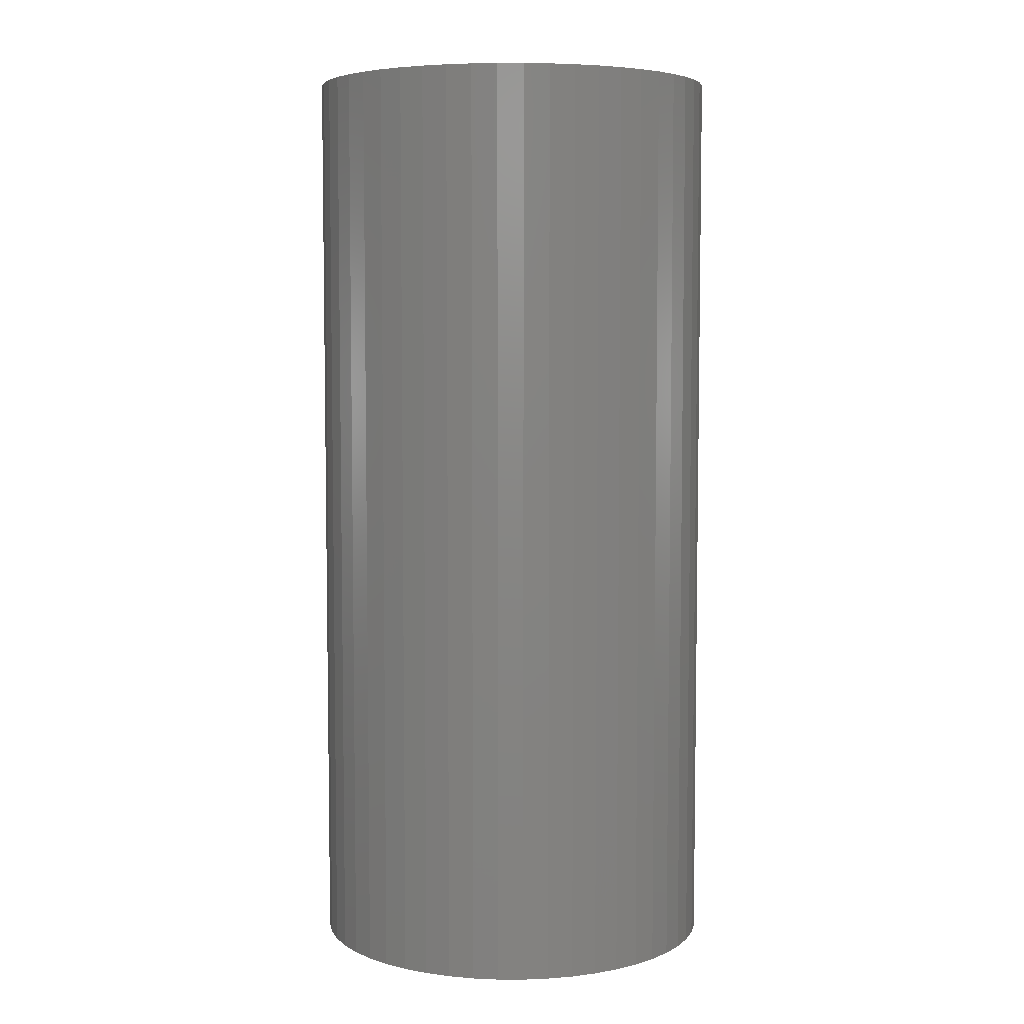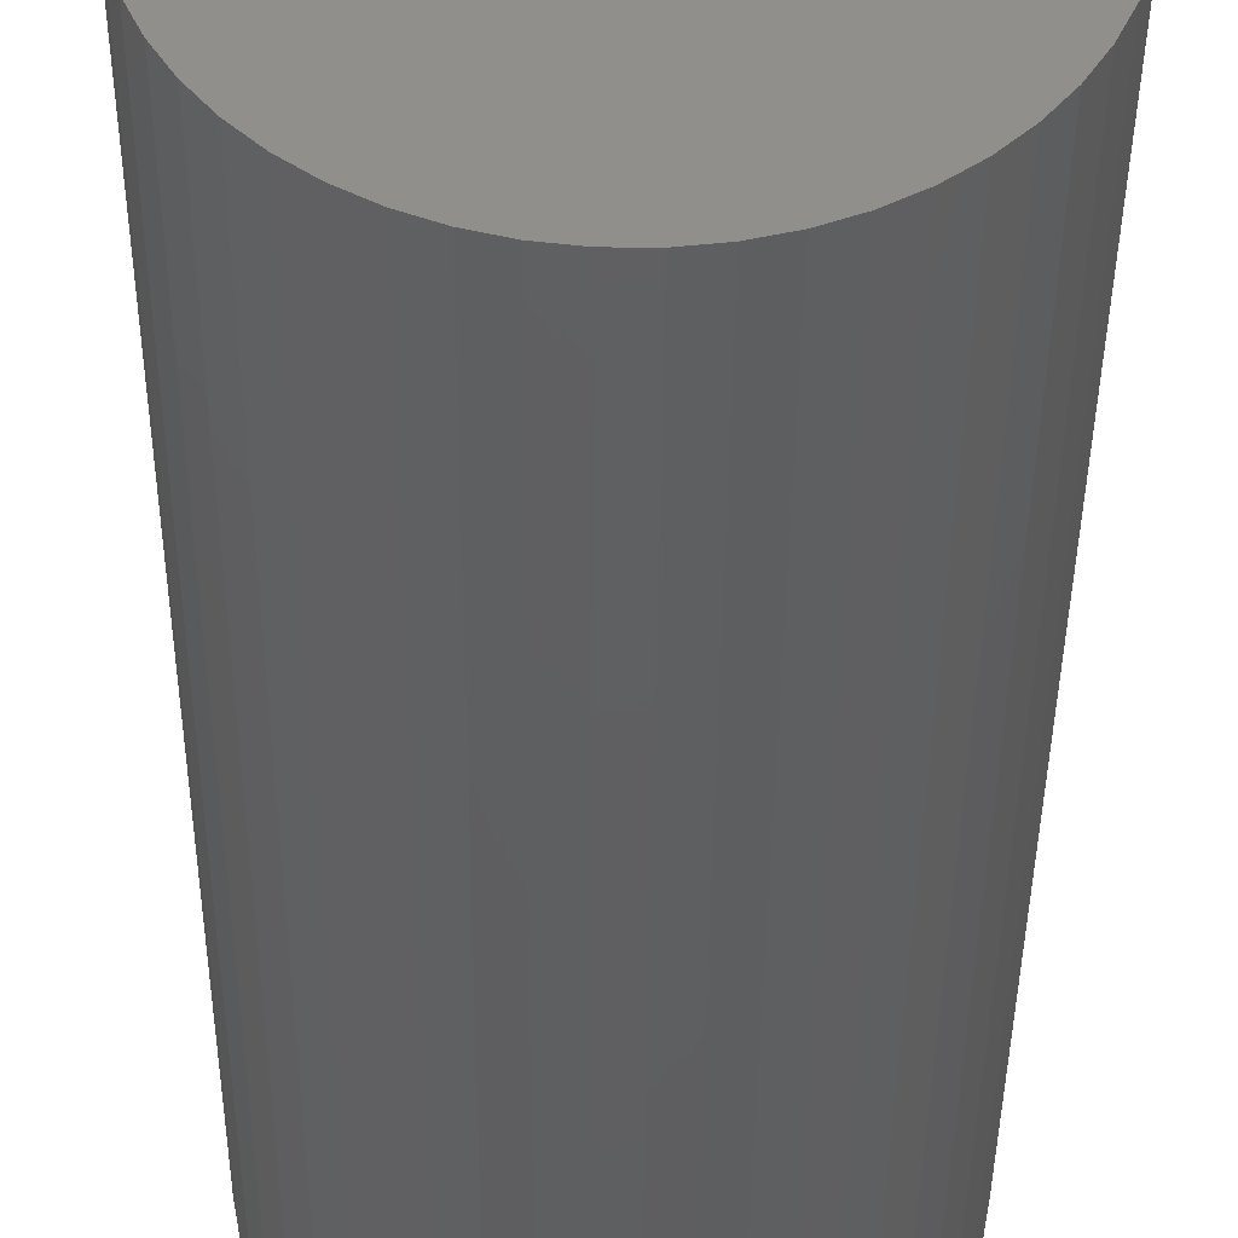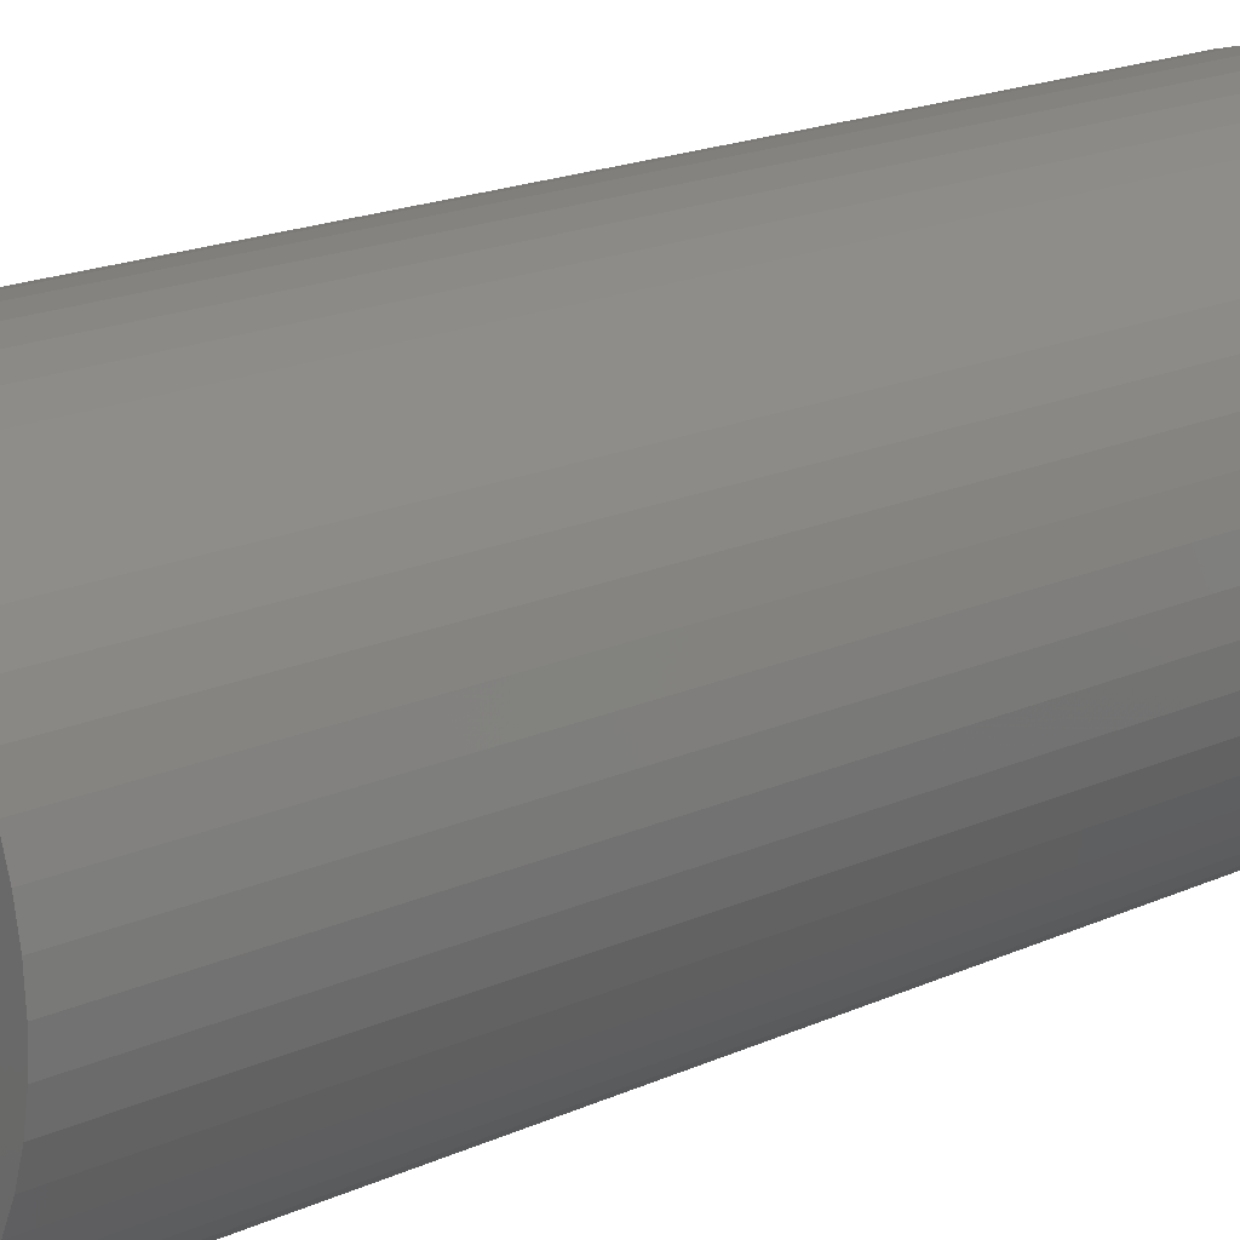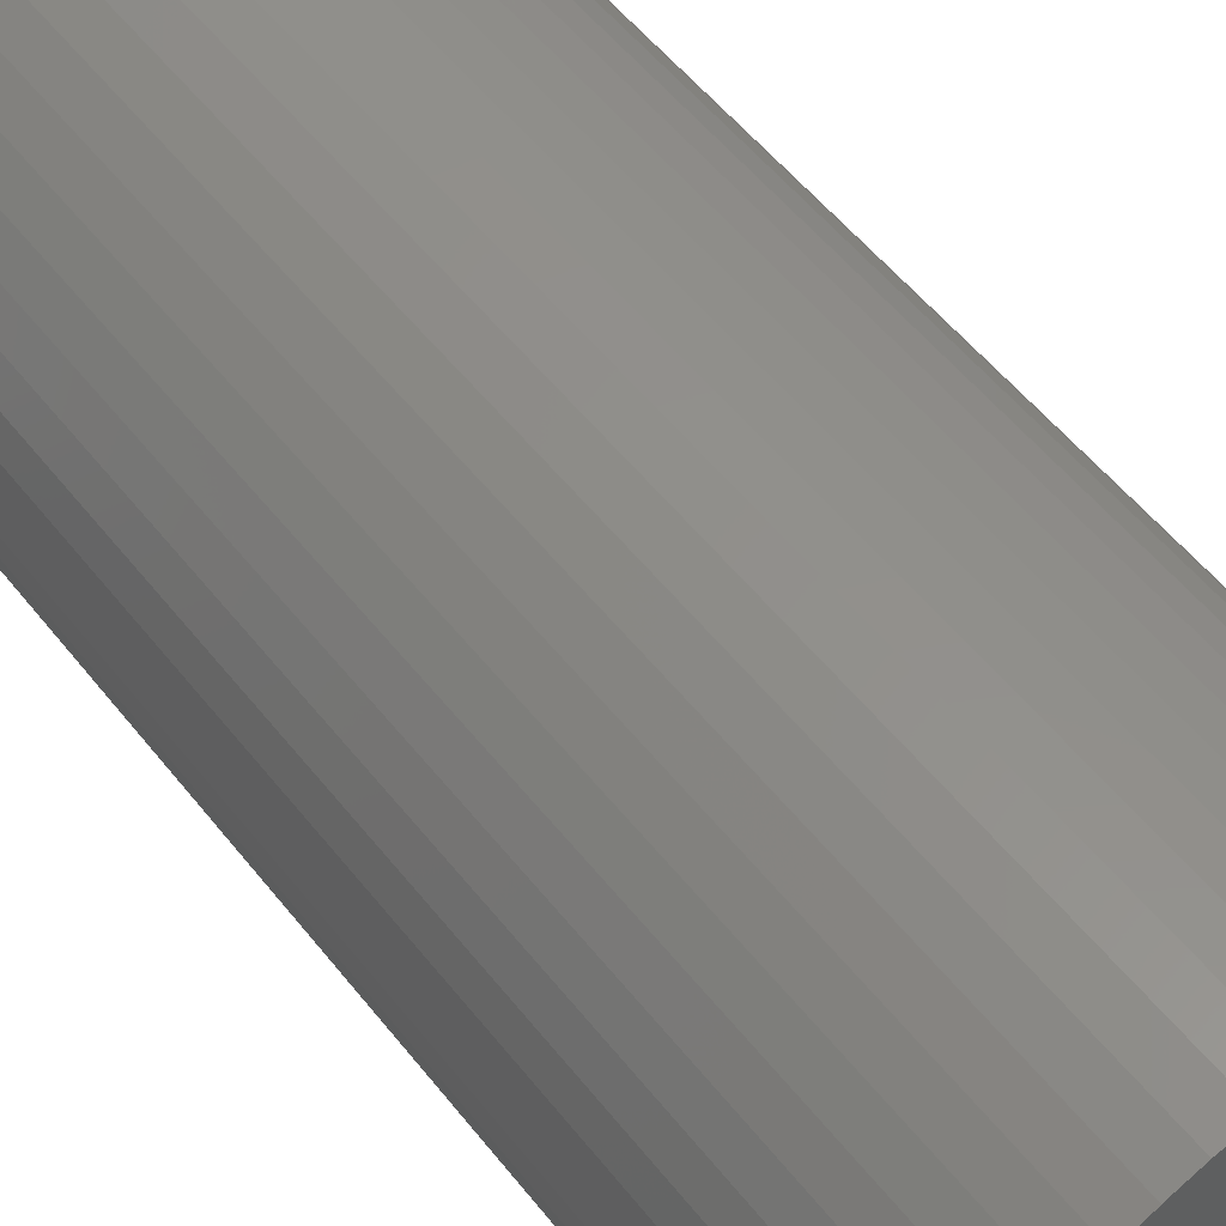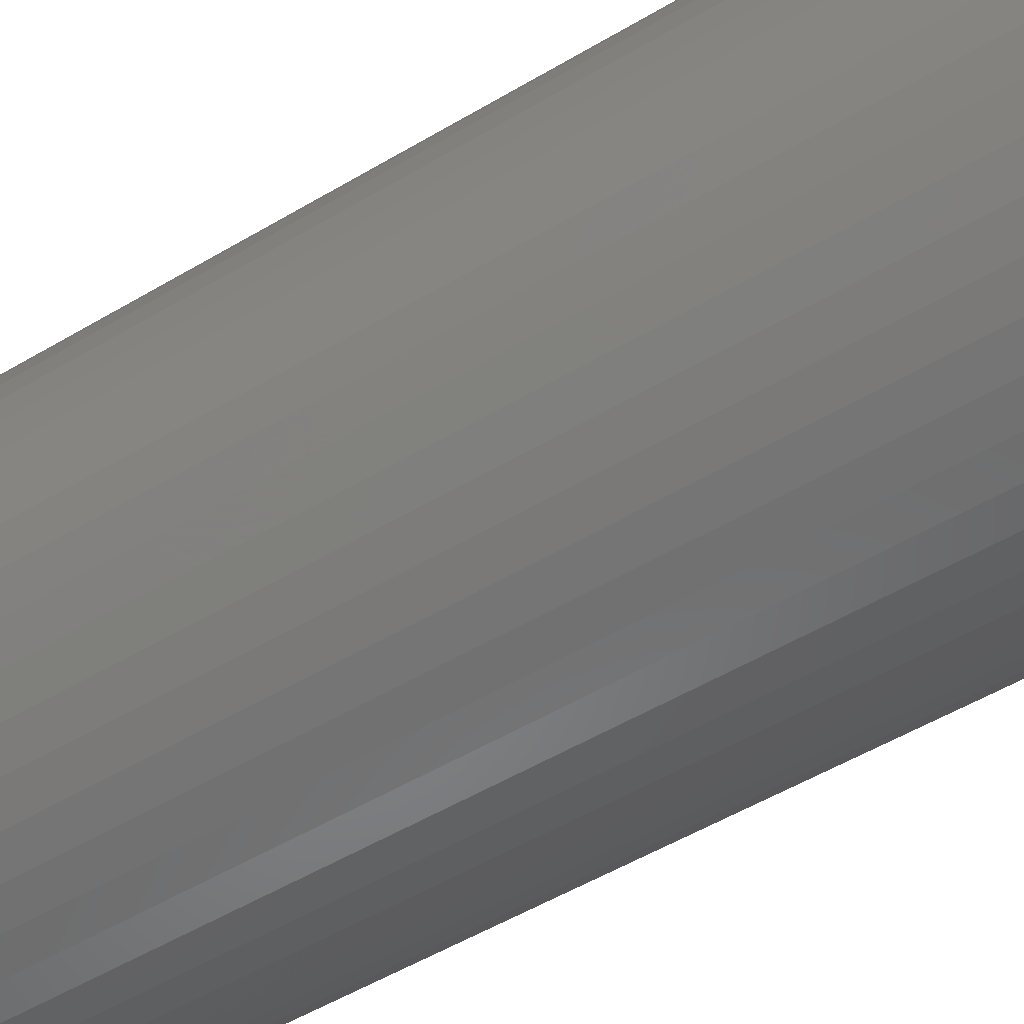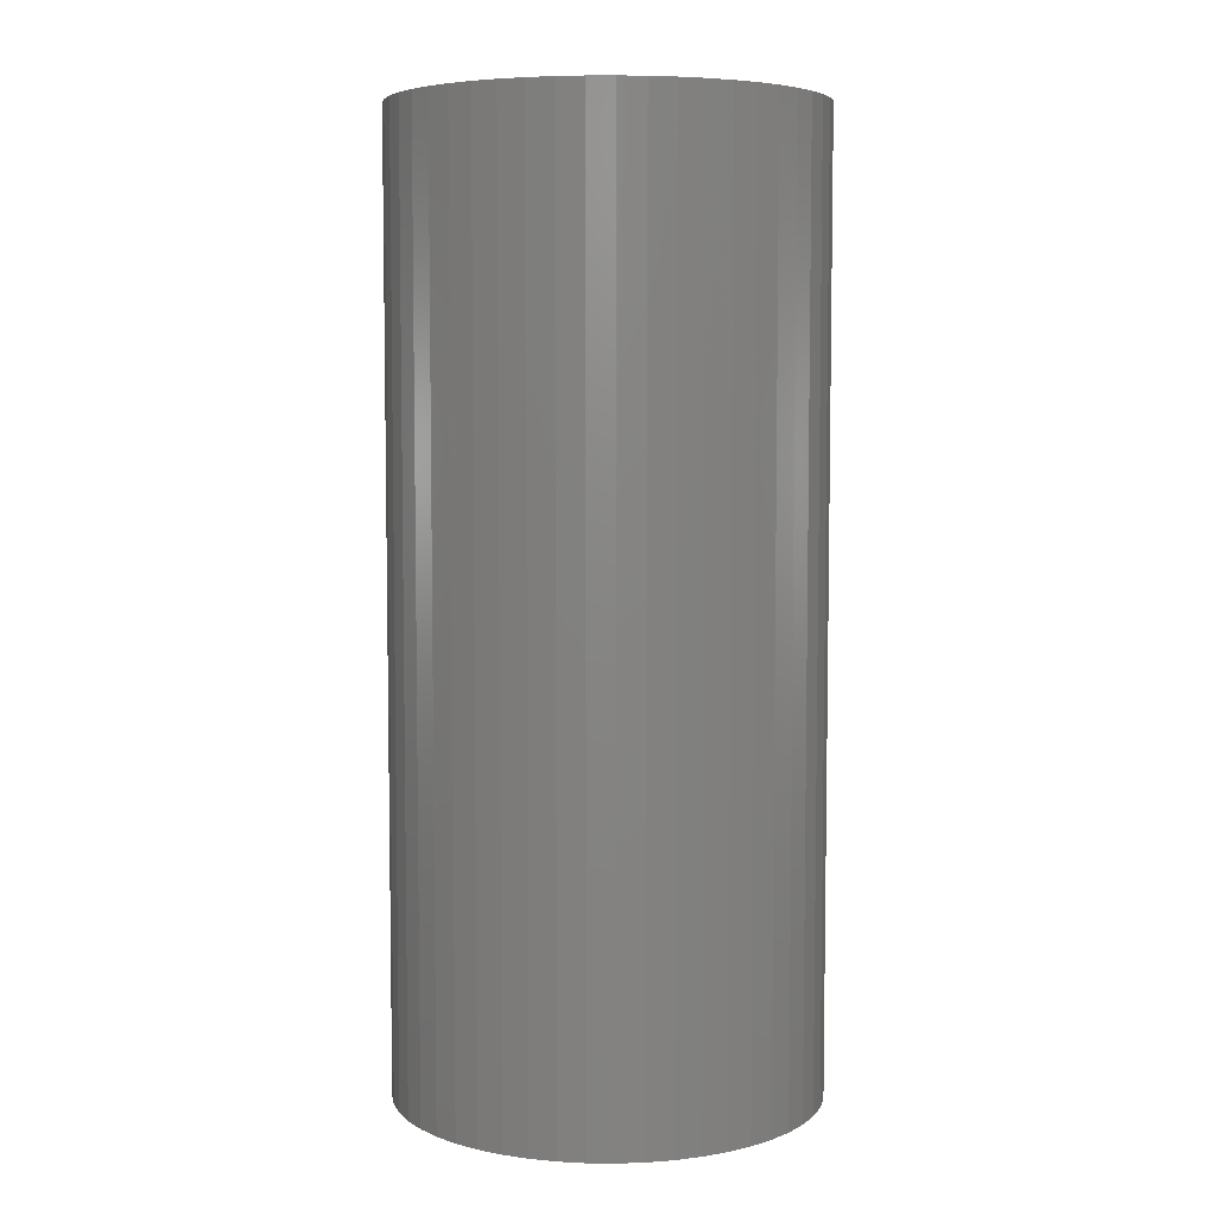
<metadata>
{"format":"stl","ext":"stl","renderer":"f3d","projection":"perspective","resolution":1024,"background":"white","views":[{"elev":5.7,"azim":-100.4,"up":"+Z"},{"elev":-39.1,"azim":179.5,"up":"+Y"},{"elev":18.9,"azim":-130.5,"up":"+Y"},{"elev":52.8,"azim":143.1,"up":"+Y"},{"elev":-52.3,"azim":-57.2,"up":"+Y"},{"elev":5.9,"azim":-12.8,"up":"+Z"}]}
</metadata>
<code>
# stl→obj: 200 verts, 400 faces
v 18 0 40.5
v 17.86 2.256 -40.5
v 17.86 2.256 40.5
v 18 0 -40.5
v -18 0 -40.5
v -17.86 2.256 40.5
v -17.86 2.256 -40.5
v -18 0 40.5
v 1.13 17.96 -40.5
v -1.13 17.96 40.5
v 1.13 17.96 40.5
v -1.13 17.96 -40.5
v -1.13 -17.96 -40.5
v 1.13 -17.96 40.5
v -1.13 -17.96 40.5
v 1.13 -17.96 -40.5
v 13.12 12.32 -40.5
v 11.47 13.87 40.5
v 13.12 12.32 40.5
v 11.47 13.87 -40.5
v -11.47 13.87 -40.5
v -13.12 12.32 40.5
v -11.47 13.87 40.5
v -13.12 12.32 -40.5
v -5.562 17.12 -40.5
v -7.664 16.29 40.5
v -5.562 17.12 40.5
v -7.664 16.29 -40.5
v 16.74 6.626 40.5
v 15.77 8.672 -40.5
v 15.77 8.672 40.5
v 16.74 6.626 -40.5
v 17.43 4.476 -40.5
v 17.43 4.476 40.5
v 14.56 10.58 -40.5
v 14.56 10.58 40.5
v 7.664 16.29 -40.5
v 5.562 17.12 40.5
v 7.664 16.29 40.5
v 5.562 17.12 -40.5
v 3.373 17.68 40.5
v 3.373 17.68 -40.5
v 9.645 15.2 -40.5
v 9.645 15.2 40.5
v -16.74 6.626 -40.5
v -15.77 8.672 40.5
v -15.77 8.672 -40.5
v -16.74 6.626 40.5
v -14.56 10.58 -40.5
v -14.56 10.58 40.5
v -17.43 4.476 -40.5
v -17.43 4.476 40.5
v -9.645 15.2 40.5
v -9.645 15.2 -40.5
v -3.373 17.68 40.5
v -3.373 17.68 -40.5
v 3.373 -17.68 40.5
v 3.373 -17.68 -40.5
v 5.562 -17.12 -40.5
v 7.664 -16.29 40.5
v 5.562 -17.12 40.5
v 7.664 -16.29 -40.5
v 3.25 0 40.5
v 3.224 0.4073 40.5
v 17.86 -2.256 40.5
v 3.148 0.8082 40.5
v 3.224 -0.4073 40.5
v 3.022 1.196 40.5
v 17.43 -4.476 40.5
v 2.848 1.566 40.5
v 3.148 -0.8082 40.5
v 2.629 1.91 40.5
v 16.74 -6.626 40.5
v 2.369 2.225 40.5
v 3.022 -1.196 40.5
v 2.072 2.504 40.5
v 15.77 -8.672 40.5
v 1.741 2.744 40.5
v 2.848 -1.566 40.5
v 1.384 2.941 40.5
v 14.56 -10.58 40.5
v 1.004 3.091 40.5
v 2.629 -1.91 40.5
v 13.12 -12.32 40.5
v 0.609 3.192 40.5
v 0.2041 3.244 40.5
v -0.2041 3.244 40.5
v -0.609 3.192 40.5
v -1.004 3.091 40.5
v -1.384 2.941 40.5
v -1.741 2.744 40.5
v -2.072 2.504 40.5
v -2.369 2.225 40.5
v -2.629 1.91 40.5
v 2.369 -2.225 40.5
v 11.47 -13.87 40.5
v 2.072 -2.504 40.5
v 9.645 -15.2 40.5
v 1.741 -2.744 40.5
v 1.384 -2.941 40.5
v 1.004 -3.091 40.5
v 0.609 -3.192 40.5
v 0.2041 -3.244 40.5
v -0.2041 -3.244 40.5
v -0.609 -3.192 40.5
v -3.373 -17.68 40.5
v -1.004 -3.091 40.5
v -5.562 -17.12 40.5
v -1.384 -2.941 40.5
v -7.664 -16.29 40.5
v -1.741 -2.744 40.5
v -9.645 -15.2 40.5
v -2.072 -2.504 40.5
v -11.47 -13.87 40.5
v -2.369 -2.225 40.5
v -13.12 -12.32 40.5
v -2.629 -1.91 40.5
v -14.56 -10.58 40.5
v -2.848 -1.566 40.5
v -15.77 -8.672 40.5
v -3.022 -1.196 40.5
v -16.74 -6.626 40.5
v -3.148 -0.8082 40.5
v -17.43 -4.476 40.5
v -3.224 -0.4073 40.5
v -17.86 -2.256 40.5
v -3.25 0 40.5
v -2.848 1.566 40.5
v -3.022 1.196 40.5
v -3.148 0.8082 40.5
v -3.224 0.4073 40.5
v 17.86 -2.256 -40.5
v 14.56 -10.58 -40.5
v 13.12 -12.32 -40.5
v 17.43 -4.476 -40.5
v 16.74 -6.626 -40.5
v -13.12 -12.32 -40.5
v -11.47 -13.87 -40.5
v -15.77 -8.672 -40.5
v -16.74 -6.626 -40.5
v -14.56 -10.58 -40.5
v 3.25 0 -40.5
v 3.224 -0.4073 -40.5
v 3.148 -0.8082 -40.5
v 3.224 0.4073 -40.5
v 3.022 -1.196 -40.5
v 15.77 -8.672 -40.5
v 2.848 -1.566 -40.5
v 3.148 0.8082 -40.5
v 2.629 -1.91 -40.5
v 2.369 -2.225 -40.5
v 11.47 -13.87 -40.5
v 3.022 1.196 -40.5
v 2.072 -2.504 -40.5
v 9.645 -15.2 -40.5
v 1.741 -2.744 -40.5
v 2.848 1.566 -40.5
v 1.384 -2.941 -40.5
v 1.004 -3.091 -40.5
v 2.629 1.91 -40.5
v 0.609 -3.192 -40.5
v 0.2041 -3.244 -40.5
v -0.2041 -3.244 -40.5
v -0.609 -3.192 -40.5
v -3.373 -17.68 -40.5
v -1.004 -3.091 -40.5
v -5.562 -17.12 -40.5
v -1.384 -2.941 -40.5
v -7.664 -16.29 -40.5
v -1.741 -2.744 -40.5
v -9.645 -15.2 -40.5
v -2.072 -2.504 -40.5
v -2.369 -2.225 -40.5
v -2.629 -1.91 -40.5
v 2.369 2.225 -40.5
v 2.072 2.504 -40.5
v 1.741 2.744 -40.5
v 1.384 2.941 -40.5
v 1.004 3.091 -40.5
v 0.609 3.192 -40.5
v 0.2041 3.244 -40.5
v -0.2041 3.244 -40.5
v -0.609 3.192 -40.5
v -1.004 3.091 -40.5
v -1.384 2.941 -40.5
v -1.741 2.744 -40.5
v -2.072 2.504 -40.5
v -2.369 2.225 -40.5
v -2.629 1.91 -40.5
v -2.848 1.566 -40.5
v -3.022 1.196 -40.5
v -3.148 0.8082 -40.5
v -3.224 0.4073 -40.5
v -3.25 0 -40.5
v -2.848 -1.566 -40.5
v -3.022 -1.196 -40.5
v -3.148 -0.8082 -40.5
v -17.43 -4.476 -40.5
v -3.224 -0.4073 -40.5
v -17.86 -2.256 -40.5
f 1 2 3
f 2 1 4
f 5 6 7
f 6 5 8
f 9 10 11
f 10 9 12
f 13 14 15
f 14 13 16
f 17 18 19
f 18 17 20
f 21 22 23
f 22 21 24
f 25 26 27
f 26 25 28
f 29 30 31
f 30 29 32
f 3 33 34
f 33 3 2
f 31 35 36
f 35 31 30
f 37 38 39
f 38 37 40
f 40 41 38
f 41 40 42
f 43 39 44
f 39 43 37
f 45 46 47
f 46 45 48
f 49 22 24
f 22 49 50
f 51 48 45
f 48 51 52
f 28 53 26
f 53 28 54
f 12 55 10
f 55 12 56
f 16 57 14
f 57 16 58
f 59 60 61
f 60 59 62
f 34 32 29
f 32 34 33
f 36 17 19
f 17 36 35
f 42 11 41
f 11 42 9
f 20 44 18
f 44 20 43
f 47 50 49
f 50 47 46
f 7 52 51
f 52 7 6
f 63 1 3
f 64 3 34
f 1 63 65
f 66 34 29
f 67 65 63
f 68 29 31
f 65 67 69
f 70 31 36
f 71 69 67
f 72 36 19
f 69 71 73
f 74 19 18
f 75 73 71
f 76 18 44
f 73 75 77
f 78 44 39
f 79 77 75
f 80 39 38
f 77 79 81
f 82 38 41
f 83 81 79
f 81 83 84
f 3 64 63
f 34 66 64
f 29 68 66
f 31 70 68
f 36 72 70
f 19 74 72
f 18 76 74
f 44 78 76
f 39 80 78
f 85 41 11
f 38 82 80
f 41 85 82
f 11 86 85
f 11 87 86
f 10 87 11
f 87 10 88
f 55 88 10
f 88 55 89
f 27 89 55
f 89 27 90
f 26 90 27
f 90 26 91
f 53 91 26
f 91 53 92
f 23 92 53
f 92 23 93
f 93 22 94
f 22 93 23
f 95 84 83
f 84 95 96
f 97 96 95
f 96 97 98
f 99 98 97
f 98 99 60
f 100 60 99
f 60 100 61
f 101 61 100
f 61 101 57
f 102 57 101
f 57 102 14
f 103 14 102
f 104 14 103
f 15 104 105
f 106 105 107
f 104 15 14
f 108 107 109
f 110 109 111
f 112 111 113
f 114 113 115
f 116 115 117
f 118 117 119
f 120 119 121
f 122 121 123
f 124 123 125
f 105 106 15
f 126 125 127
f 50 94 22
f 94 50 128
f 107 108 106
f 46 128 50
f 109 110 108
f 128 46 129
f 111 112 110
f 48 129 46
f 113 114 112
f 129 48 130
f 115 116 114
f 52 130 48
f 117 118 116
f 130 52 131
f 119 120 118
f 6 131 52
f 121 122 120
f 131 6 127
f 123 124 122
f 8 127 6
f 125 126 124
f 127 8 126
f 54 23 53
f 23 54 21
f 56 27 55
f 27 56 25
f 65 4 1
f 4 65 132
f 84 133 81
f 133 84 134
f 73 135 69
f 135 73 136
f 69 132 65
f 132 69 135
f 137 114 116
f 114 137 138
f 139 122 140
f 122 139 120
f 137 118 141
f 118 137 116
f 142 4 132
f 143 132 135
f 4 142 2
f 144 135 136
f 145 2 142
f 146 136 147
f 2 145 33
f 148 147 133
f 149 33 145
f 150 133 134
f 33 149 32
f 151 134 152
f 153 32 149
f 154 152 155
f 32 153 30
f 156 155 62
f 157 30 153
f 158 62 59
f 30 157 35
f 159 59 58
f 160 35 157
f 35 160 17
f 132 143 142
f 135 144 143
f 136 146 144
f 147 148 146
f 133 150 148
f 134 151 150
f 152 154 151
f 155 156 154
f 62 158 156
f 161 58 16
f 59 159 158
f 58 161 159
f 16 162 161
f 16 163 162
f 13 163 16
f 163 13 164
f 165 164 13
f 164 165 166
f 167 166 165
f 166 167 168
f 169 168 167
f 168 169 170
f 171 170 169
f 170 171 172
f 138 172 171
f 172 138 173
f 173 137 174
f 137 173 138
f 175 17 160
f 17 175 20
f 176 20 175
f 20 176 43
f 177 43 176
f 43 177 37
f 178 37 177
f 37 178 40
f 179 40 178
f 40 179 42
f 180 42 179
f 42 180 9
f 181 9 180
f 182 9 181
f 12 182 183
f 56 183 184
f 182 12 9
f 25 184 185
f 28 185 186
f 54 186 187
f 21 187 188
f 24 188 189
f 49 189 190
f 47 190 191
f 45 191 192
f 51 192 193
f 183 56 12
f 7 193 194
f 141 174 137
f 174 141 195
f 184 25 56
f 139 195 141
f 185 28 25
f 195 139 196
f 186 54 28
f 140 196 139
f 187 21 54
f 196 140 197
f 188 24 21
f 198 197 140
f 189 49 24
f 197 198 199
f 190 47 49
f 200 199 198
f 191 45 47
f 199 200 194
f 192 51 45
f 5 194 200
f 193 7 51
f 194 5 7
f 62 98 60
f 98 62 155
f 81 147 77
f 147 81 133
f 140 124 198
f 124 140 122
f 58 61 57
f 61 58 59
f 77 136 73
f 136 77 147
f 165 15 106
f 15 165 13
f 169 108 110
f 108 169 167
f 171 110 112
f 110 171 169
f 141 120 139
f 120 141 118
f 198 126 200
f 126 198 124
f 200 8 5
f 8 200 126
f 152 84 96
f 84 152 134
f 155 96 98
f 96 155 152
f 167 106 108
f 106 167 165
f 138 112 114
f 112 138 171
f 142 64 145
f 64 142 63
f 127 193 131
f 193 127 194
f 182 86 87
f 86 182 181
f 162 104 103
f 104 162 163
f 151 83 150
f 83 151 95
f 176 74 76
f 74 176 175
f 188 92 93
f 92 188 187
f 185 89 90
f 89 185 184
f 153 70 157
f 70 153 68
f 157 72 160
f 72 157 70
f 179 80 82
f 80 179 178
f 180 82 85
f 82 180 179
f 177 76 78
f 76 177 176
f 129 190 128
f 190 129 191
f 94 188 93
f 188 94 189
f 130 191 129
f 191 130 192
f 186 90 91
f 90 186 185
f 183 87 88
f 87 183 182
f 161 103 102
f 103 161 162
f 156 100 99
f 100 156 158
f 149 68 153
f 68 149 66
f 145 66 149
f 66 145 64
f 160 74 175
f 74 160 72
f 181 85 86
f 85 181 180
f 178 78 80
f 78 178 177
f 128 189 94
f 189 128 190
f 131 192 130
f 192 131 193
f 187 91 92
f 91 187 186
f 184 88 89
f 88 184 183
f 146 71 144
f 71 146 75
f 144 67 143
f 67 144 71
f 119 196 121
f 196 119 195
f 154 99 97
f 99 154 156
f 150 79 148
f 79 150 83
f 143 63 142
f 63 143 67
f 121 197 123
f 197 121 196
f 125 194 127
f 194 125 199
f 151 97 95
f 97 151 154
f 159 102 101
f 102 159 161
f 148 75 146
f 75 148 79
f 163 105 104
f 105 163 164
f 164 107 105
f 107 164 166
f 115 174 117
f 174 115 173
f 172 115 113
f 115 172 173
f 123 199 125
f 199 123 197
f 170 113 111
f 113 170 172
f 117 195 119
f 195 117 174
f 158 101 100
f 101 158 159
f 166 109 107
f 109 166 168
f 168 111 109
f 111 168 170

</code>
